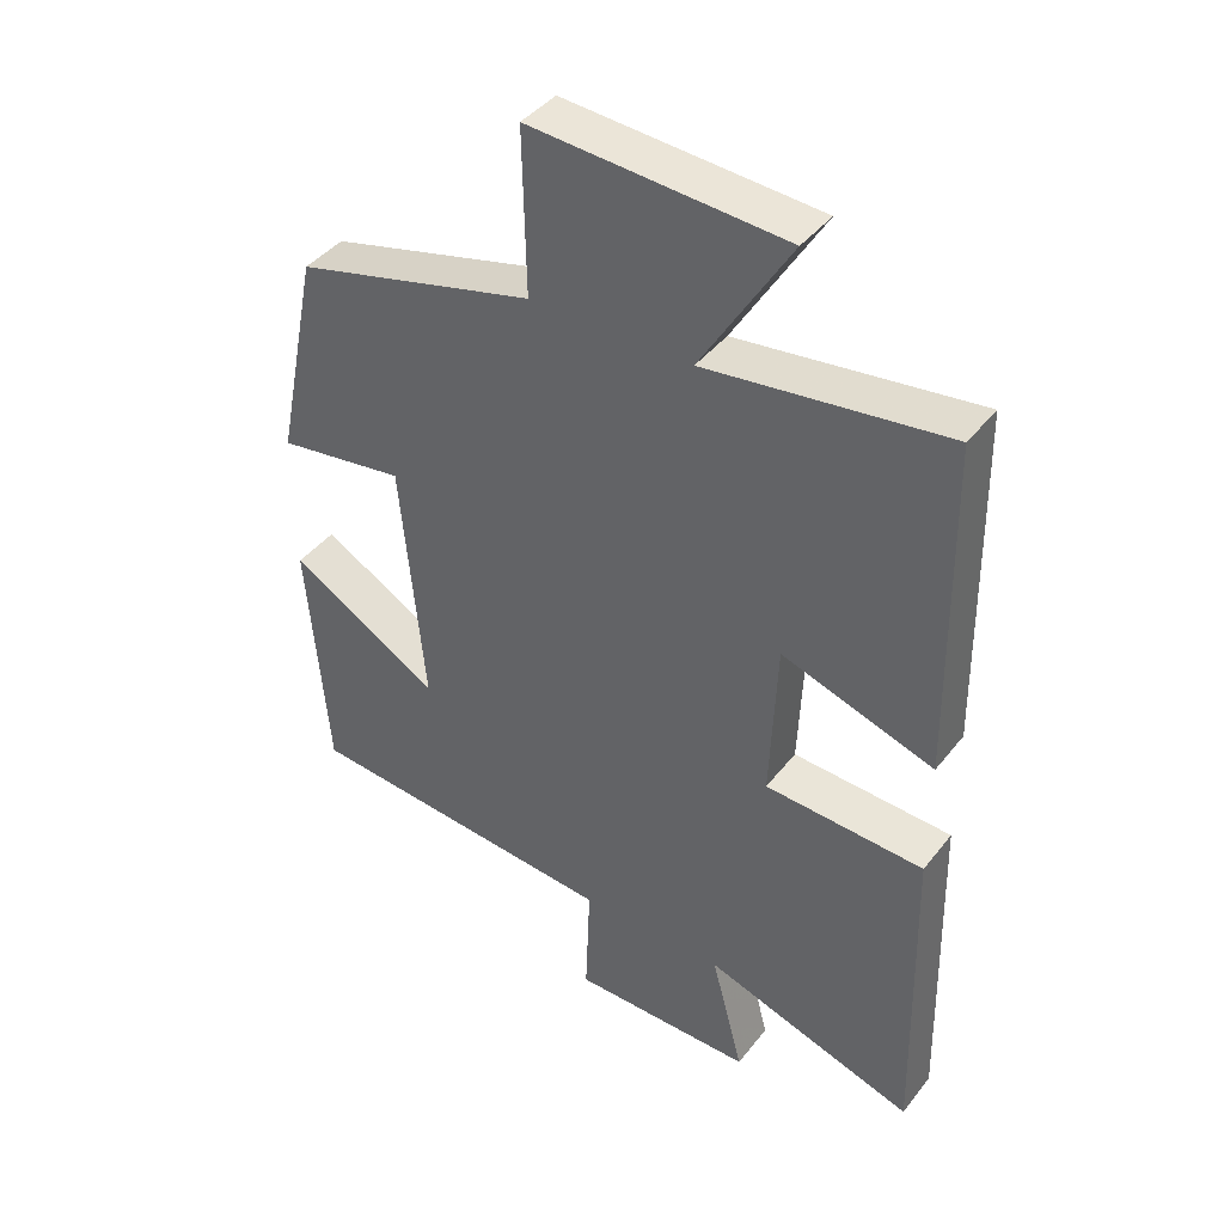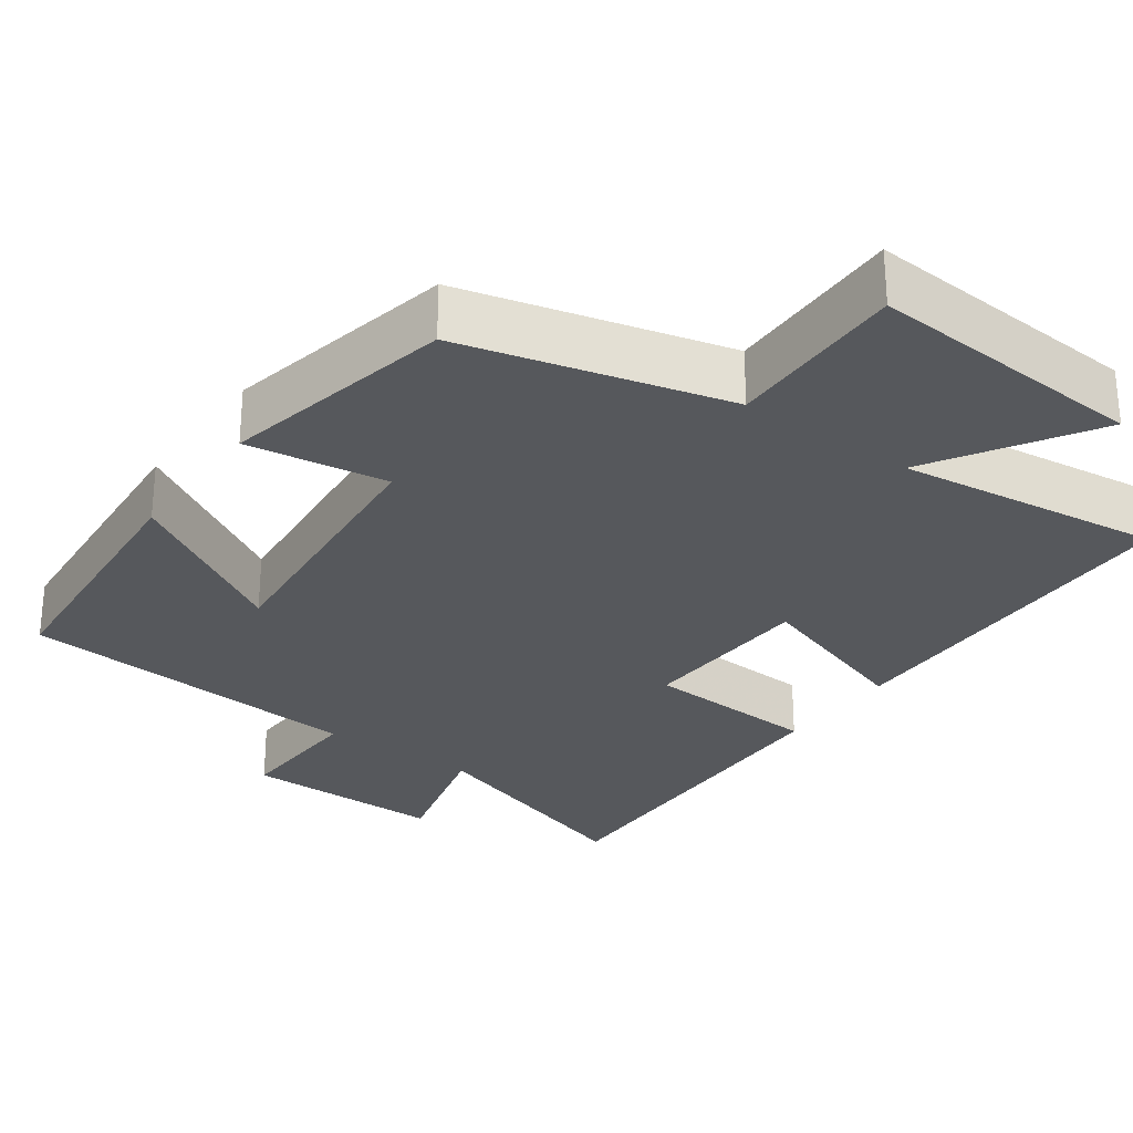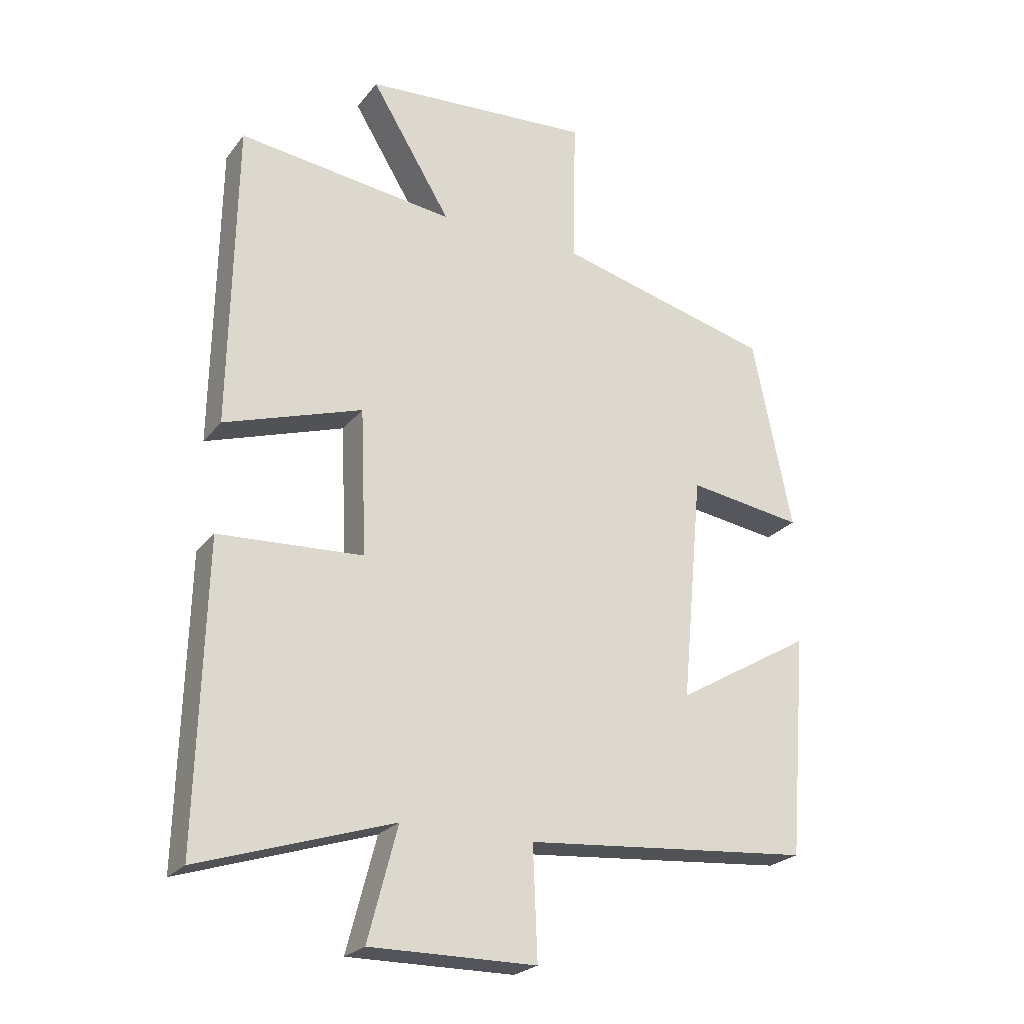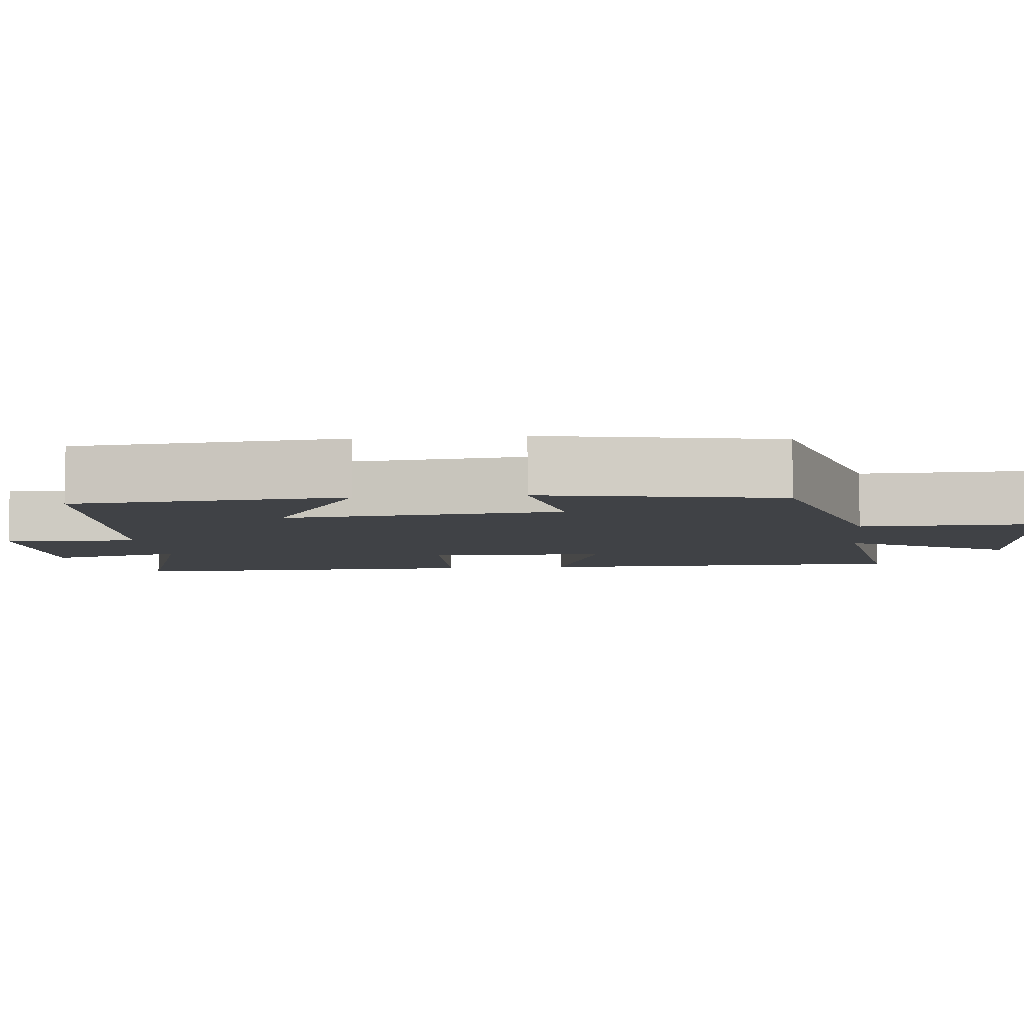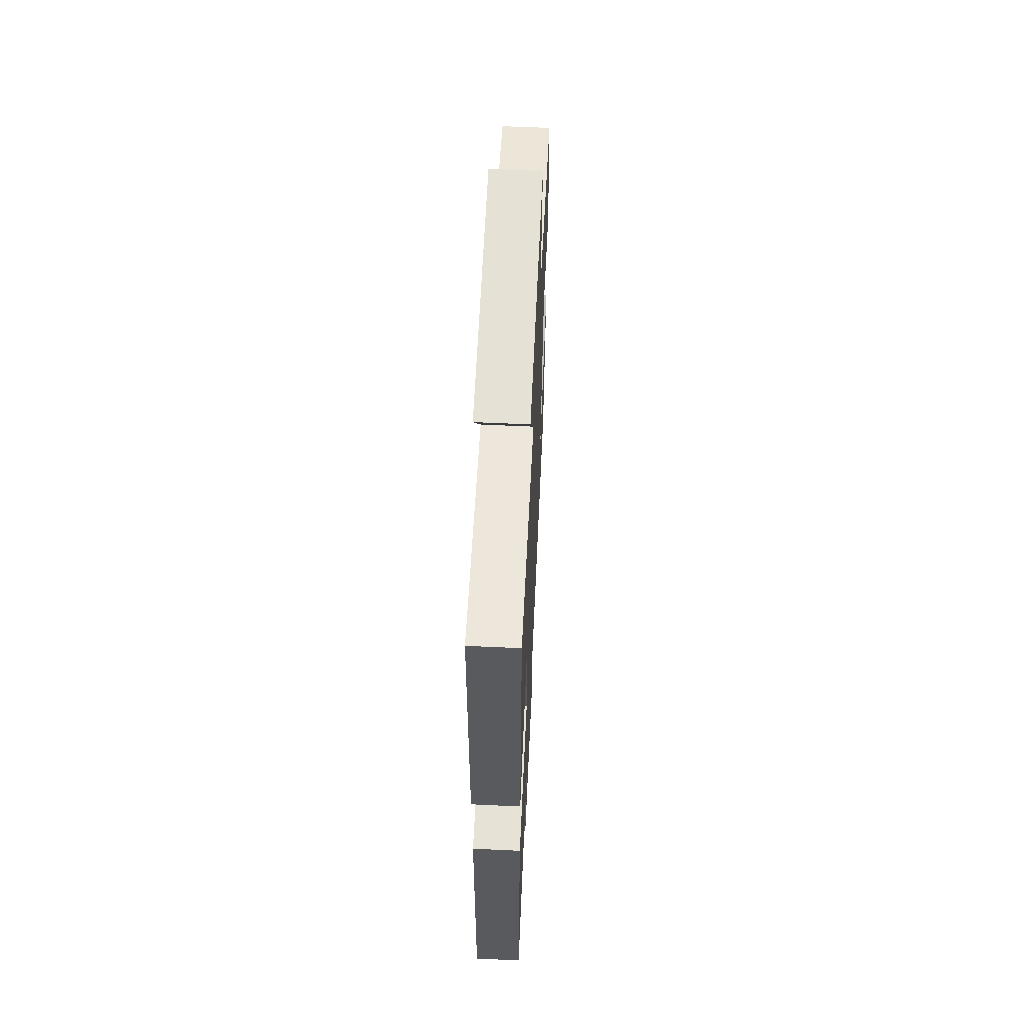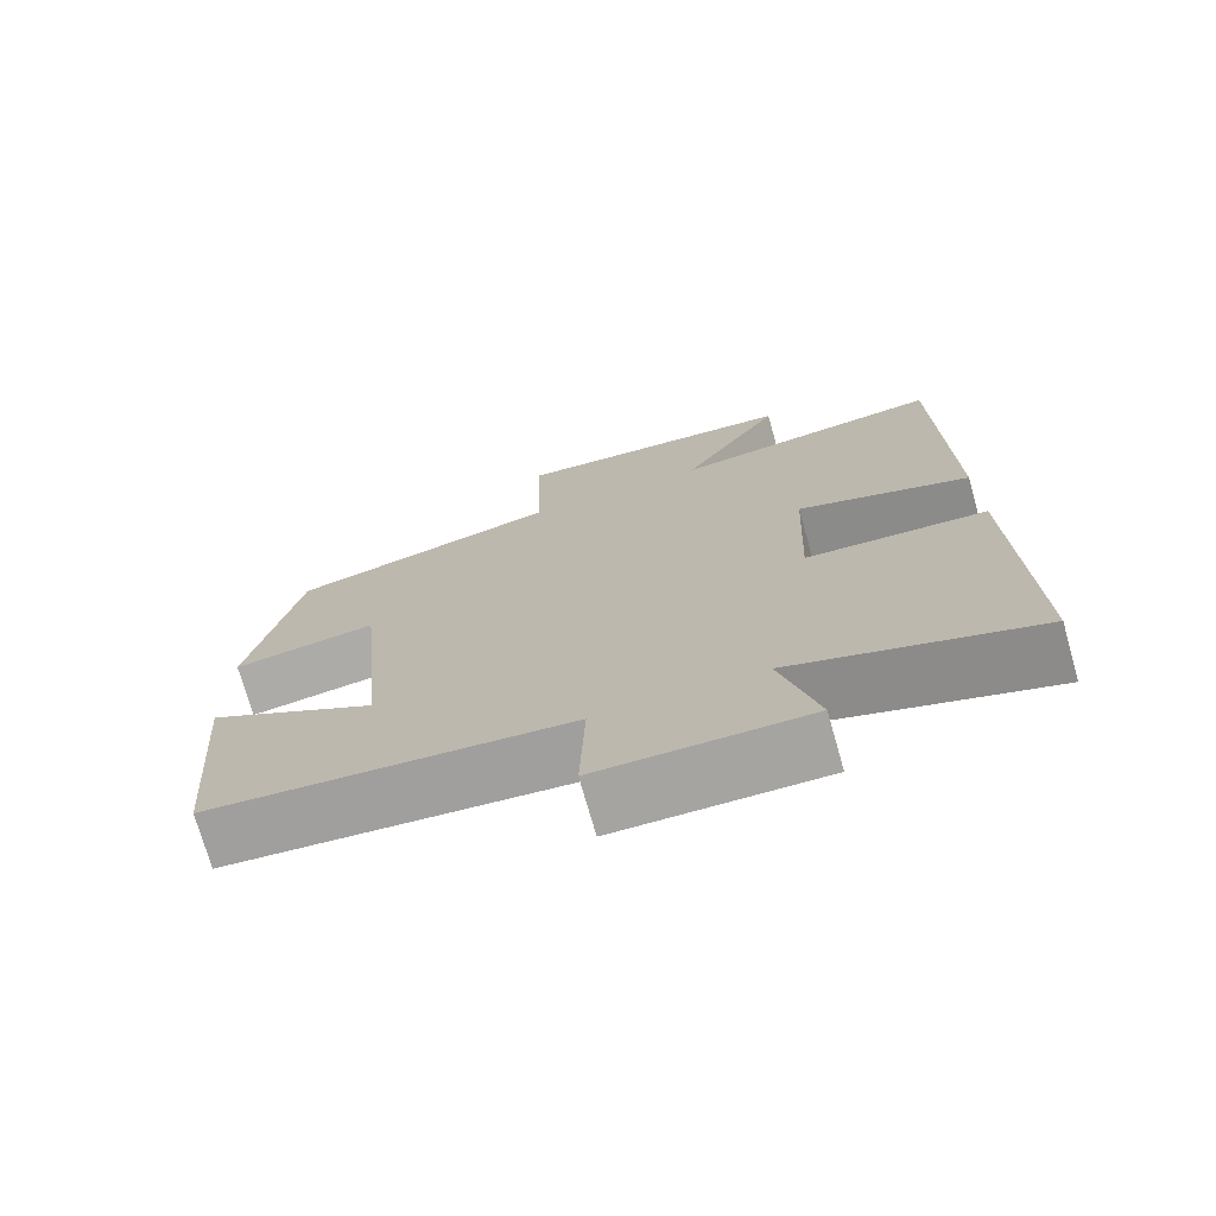
<metadata>
{"format":"obj","ext":"obj","renderer":"f3d","projection":"perspective","resolution":1024,"background":"white","views":[{"elev":41.6,"azim":34.6,"up":"+Z"},{"elev":-28.3,"azim":-35.7,"up":"+Y"},{"elev":-24.1,"azim":151.6,"up":"+Z"},{"elev":-6.1,"azim":-83.6,"up":"+Y"},{"elev":60.2,"azim":92.7,"up":"+Z"},{"elev":-73.5,"azim":15.9,"up":"+Z"}]}
</metadata>
<code>
v 0.512 0.07 -0.6
v 0.203 0.07 -0.5
v 0.25 0.07 -0.679
v -0.016 0.07 -0.677
v -0.009 0.07 -0.5
v -0.471 0.07 -0.46
v -0.5 0.07 -0.104
v -0.281 0.07 -0.233
v -0.315 0.07 0.131
v -0.5 0.07 0.104
v -0.437 0.07 0.412
v -0.09 0.07 0.5
v -0.095 0.07 0.737
v 0.273 0.07 0.711
v 0.144 0.07 0.5
v 0.492 0.07 0.543
v 0.5 0.07 0.051
v 0.279 0.07 0.124
v 0.269 0.07 -0.11
v 0.5 0.07 -0.123
v 0.512 0 -0.6
v 0.203 0 -0.5
v 0.25 0 -0.679
v -0.016 0 -0.677
v -0.009 0 -0.5
v -0.471 0 -0.46
v -0.5 0 -0.104
v -0.281 0 -0.233
v -0.315 0 0.131
v -0.5 0 0.104
v -0.437 0 0.412
v -0.09 0 0.5
v -0.095 0 0.737
v 0.273 0 0.711
v 0.144 0 0.5
v 0.492 0 0.543
v 0.5 0 0.051
v 0.279 0 0.124
v 0.269 0 -0.11
v 0.5 0 -0.123
f 19 20 1 2
f 18 19 2
f 15 16 17 18
f 15 18 2
f 12 13 14 15
f 12 15 2
f 9 10 11 12
f 8 9 12 2
f 5 6 7 8
f 5 8 2 3
f 3 4 5
f 22 21 40 39
f 22 39 38
f 38 37 36 35
f 22 38 35
f 35 34 33 32
f 22 35 32
f 32 31 30 29
f 22 32 29 28
f 28 27 26 25
f 23 22 28 25
f 25 24 23
f 1 21 22 2
f 2 22 23 3
f 3 23 24 4
f 4 24 25 5
f 5 25 26 6
f 6 26 27 7
f 7 27 28 8
f 8 28 29 9
f 9 29 30 10
f 10 30 31 11
f 11 31 32 12
f 12 32 33 13
f 13 33 34 14
f 14 34 35 15
f 15 35 36 16
f 16 36 37 17
f 17 37 38 18
f 18 38 39 19
f 19 39 40 20
f 20 40 21 1

</code>
